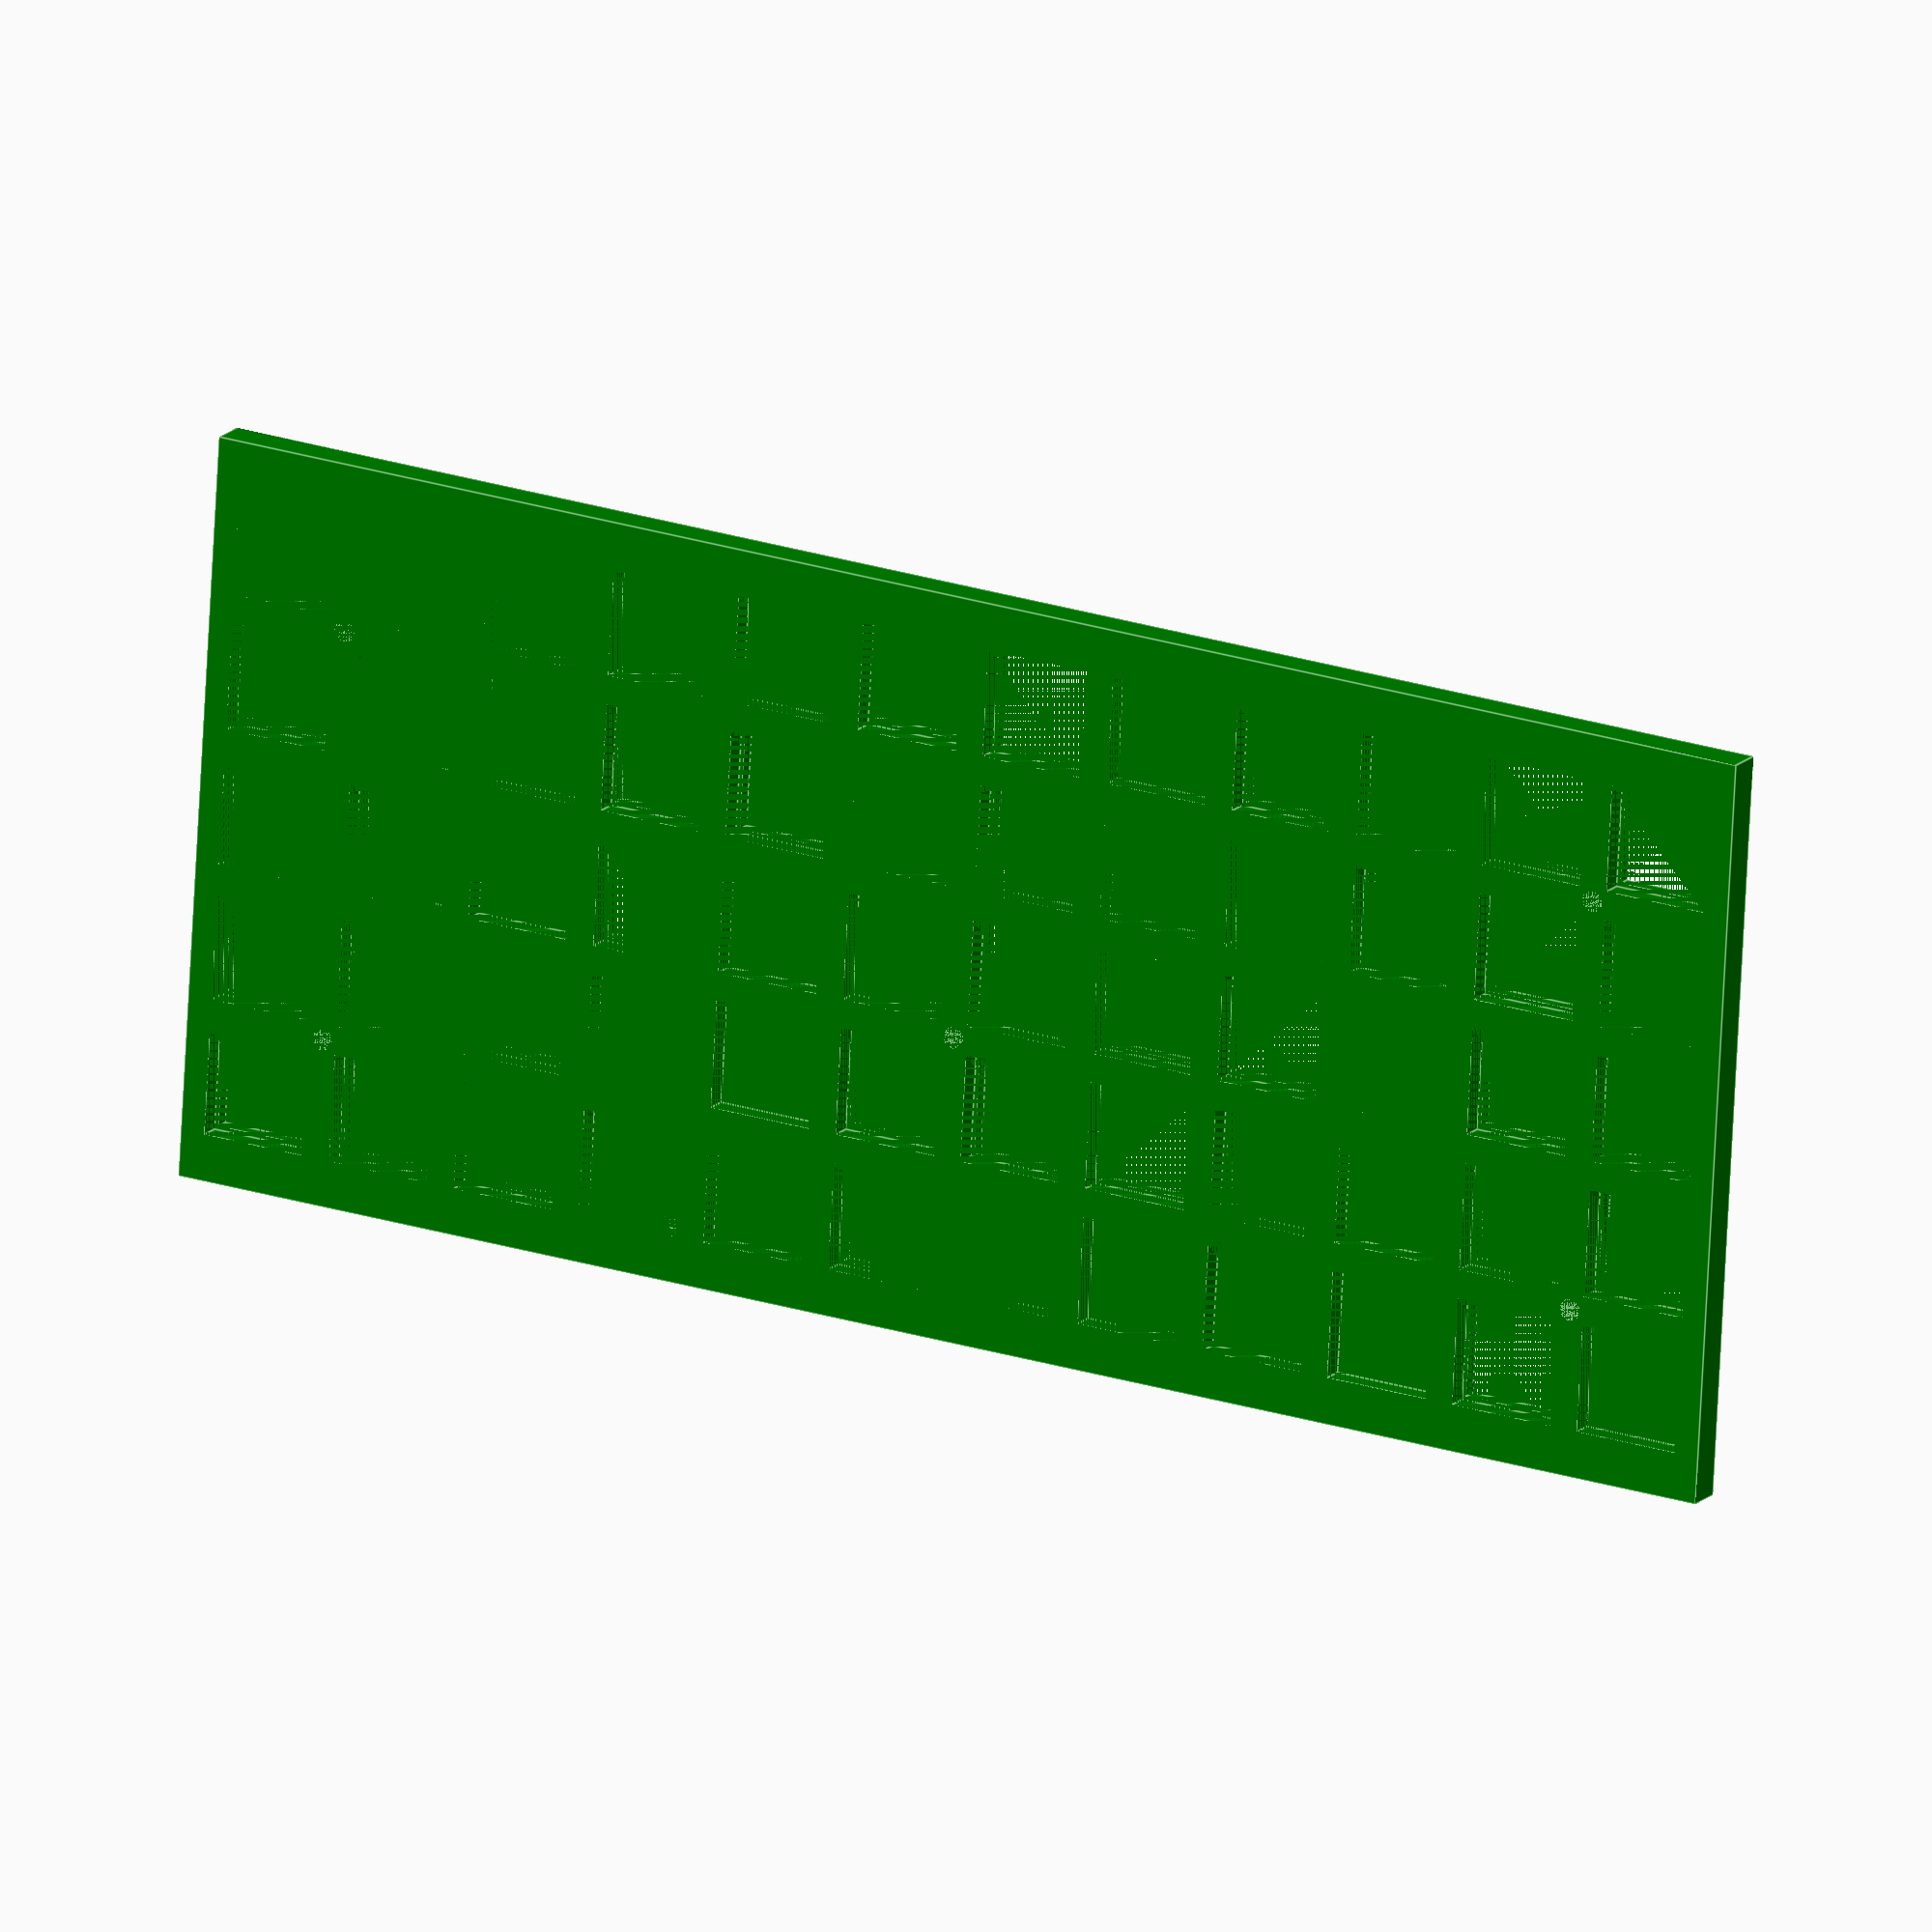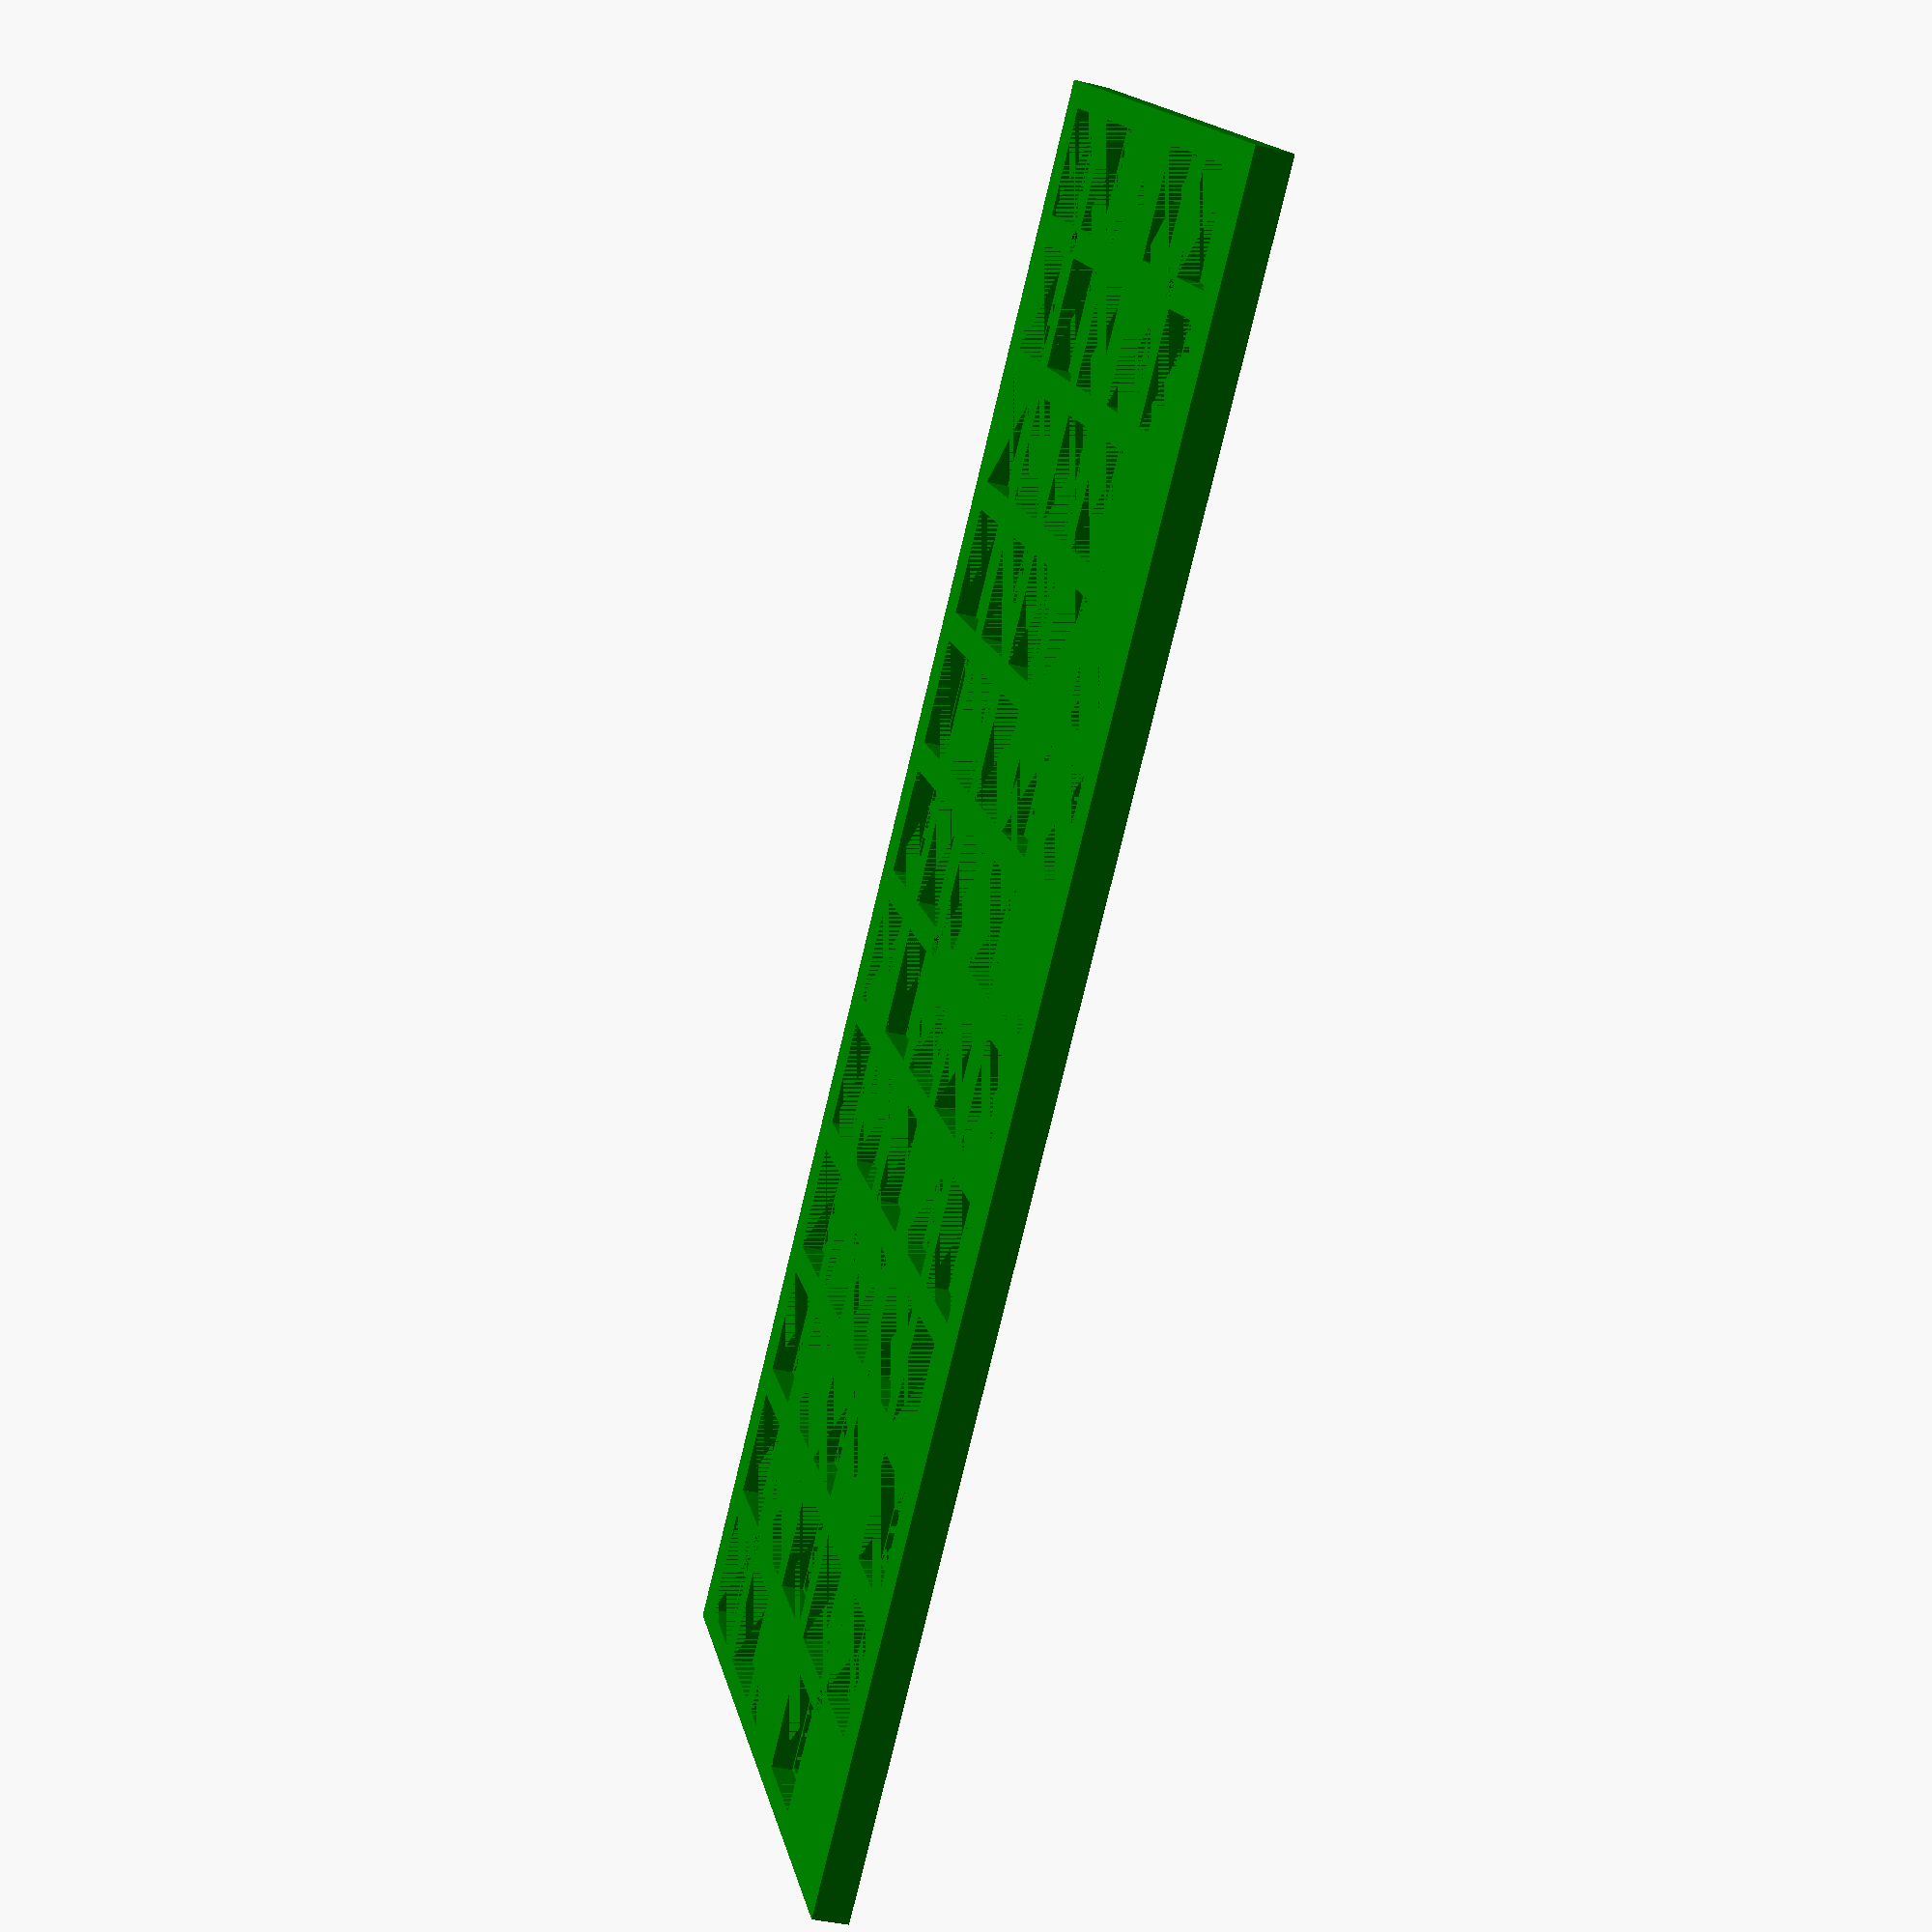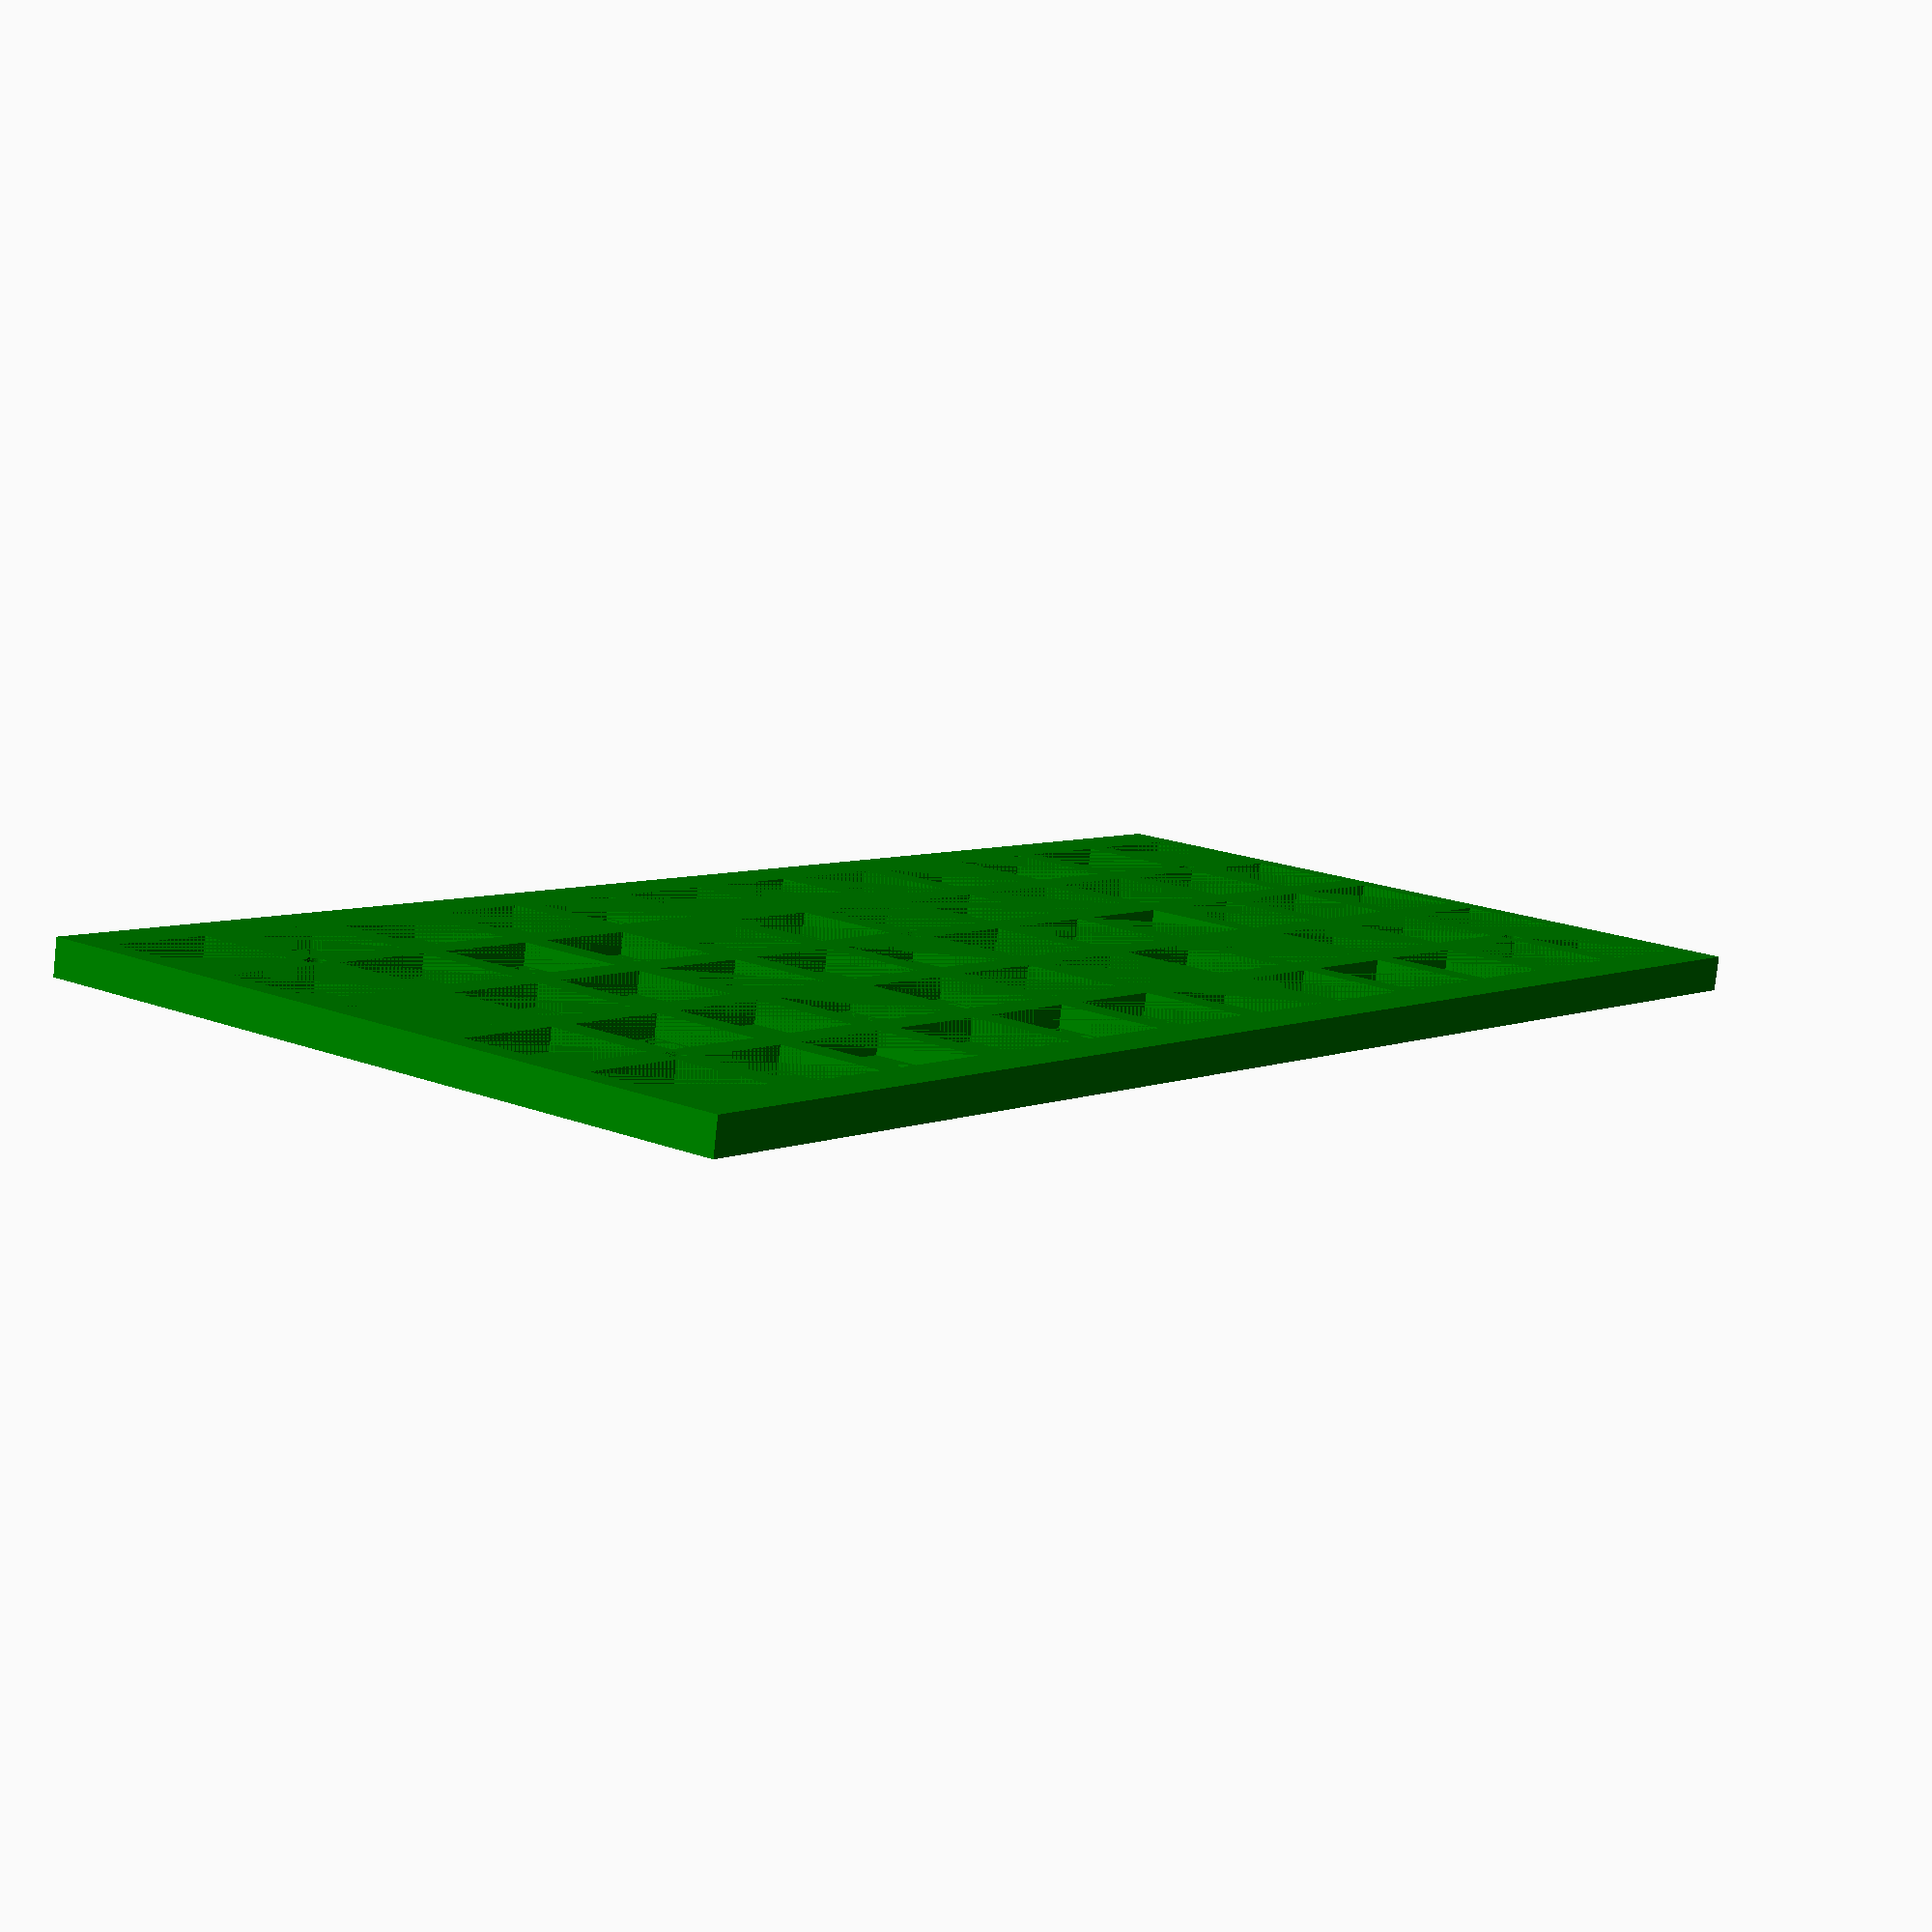
<openscad>
$fn = 100;
row = 5;
col = 12;

plate_thickness = 5;
plate_length = 231;
plate_width = 104;

hole_length = 14;
hole_width = 14;

screw_size = 3;
cherry_mx_plate_catch = 2;
hole_gap = 5;
offset = 1;

module cherry_mx_mount_hole (thickness) {
    rem = thickness - cherry_mx_plate_catch;
    translate([offset/2,offset/2,0]) {
        color("red") cube([hole_length, hole_width, cherry_mx_plate_catch]);
    };
    translate([0,0,cherry_mx_plate_catch]) {
        color("red") cube([hole_length + offset, hole_width + offset, rem]);
    };
};

module spacer() {
    color("purple") cube([5,5,20]);
};

module mm_bolt_hole (diam, thickness) {
    cylinder(h=thickness, r=(diam / 2));
};

module cherry_mx_row (num_sockets, thickness) {
  for(itr = [0:num_sockets-1]) {
      translate([itr*(hole_length + hole_gap), 0, 0]) {
          cherry_mx_mount_hole(thickness);
      };
  };
};

module cherry_mx_grid (row_num, col_num, thickness) {
    for(itr = [0:row_num-1]) {
        translate([0,itr*(hole_width + hole_gap), 0]) {
            cherry_mx_row(col_num, thickness);
        };
    };
};

module keyboard_plate (length, width, thickness) {
    length_border = 7;
    width_border = 4;
    difference () {
        cube([length, width, thickness]);
        
        // grid
        translate([width_border - offset/2, length_border - offset/2, 0]) {
            //cherry_mx_row(12, thickness);
            cherry_mx_grid(row, col, thickness);
        };
        
        //screw holes
        translate([20.5,23.25,0]){ 
            mm_bolt_hole(screw_size, thickness);
        };
        
        translate([20.5,width - 23.25,0]){ 
            mm_bolt_hole(screw_size, thickness);
        };
        
        translate([length - 20.5,width - 23.25,0]){ 
            mm_bolt_hole(screw_size, thickness);
        };
        
        translate([length - 20.5,23.25,0]){ 
            mm_bolt_hole(screw_size, thickness);
        };
        
        translate([length/2,(width/2) - 9.5,0]){ 
            mm_bolt_hole(screw_size, thickness);
        };
    };
};

color("green") keyboard_plate(plate_length, plate_width, plate_thickness);

</openscad>
<views>
elev=343.7 azim=3.4 roll=28.4 proj=o view=edges
elev=38.3 azim=141.6 roll=72.6 proj=p view=solid
elev=260.0 azim=306.7 roll=186.2 proj=p view=solid
</views>
